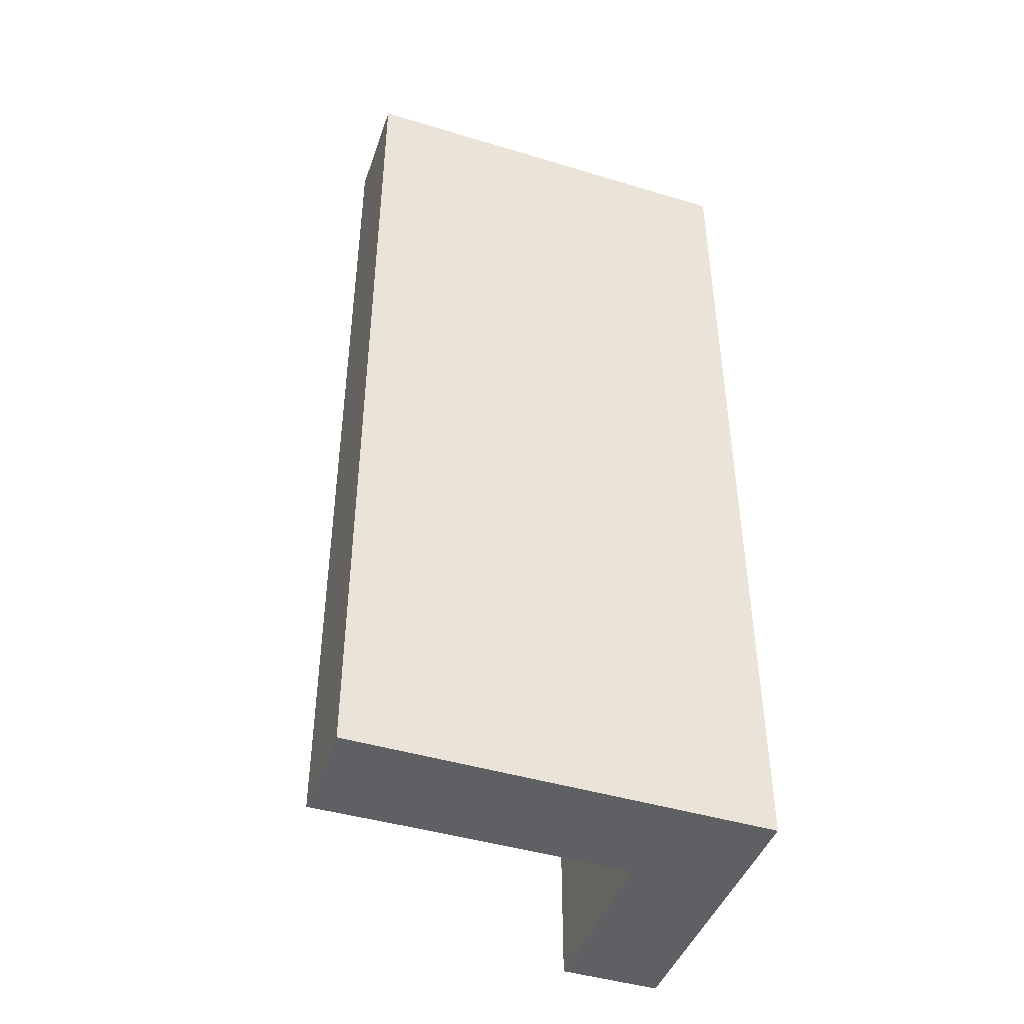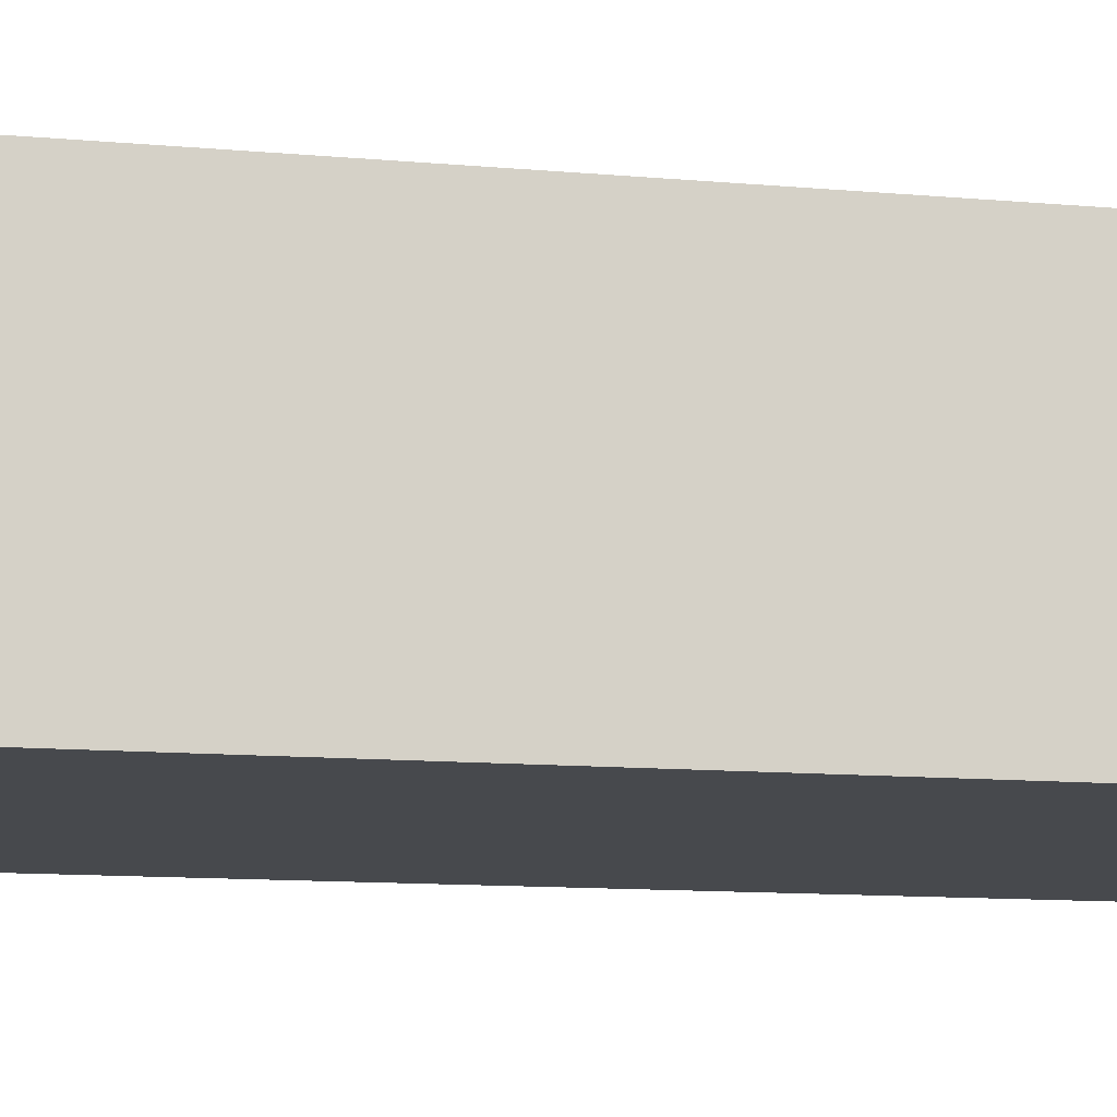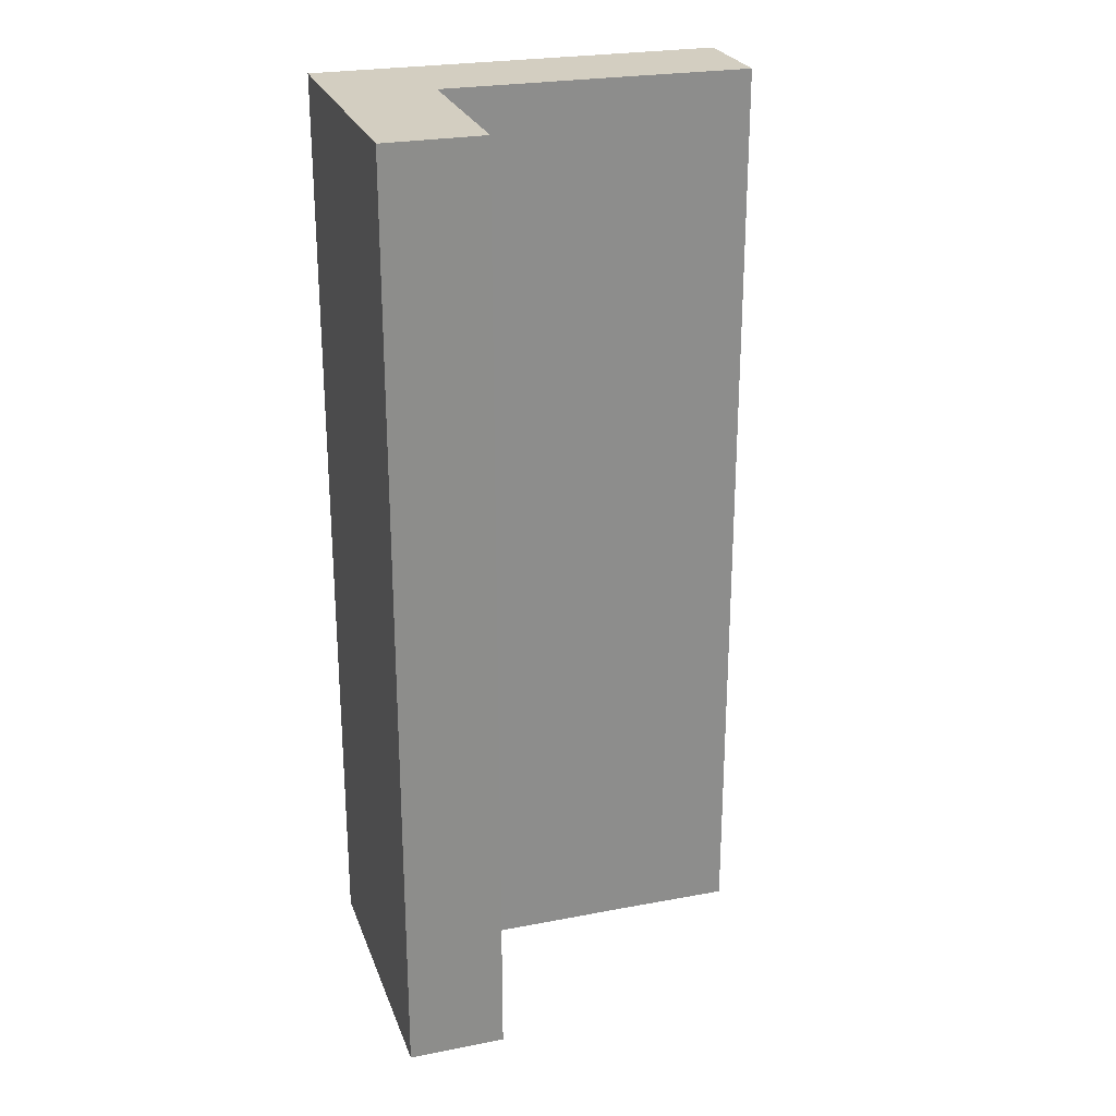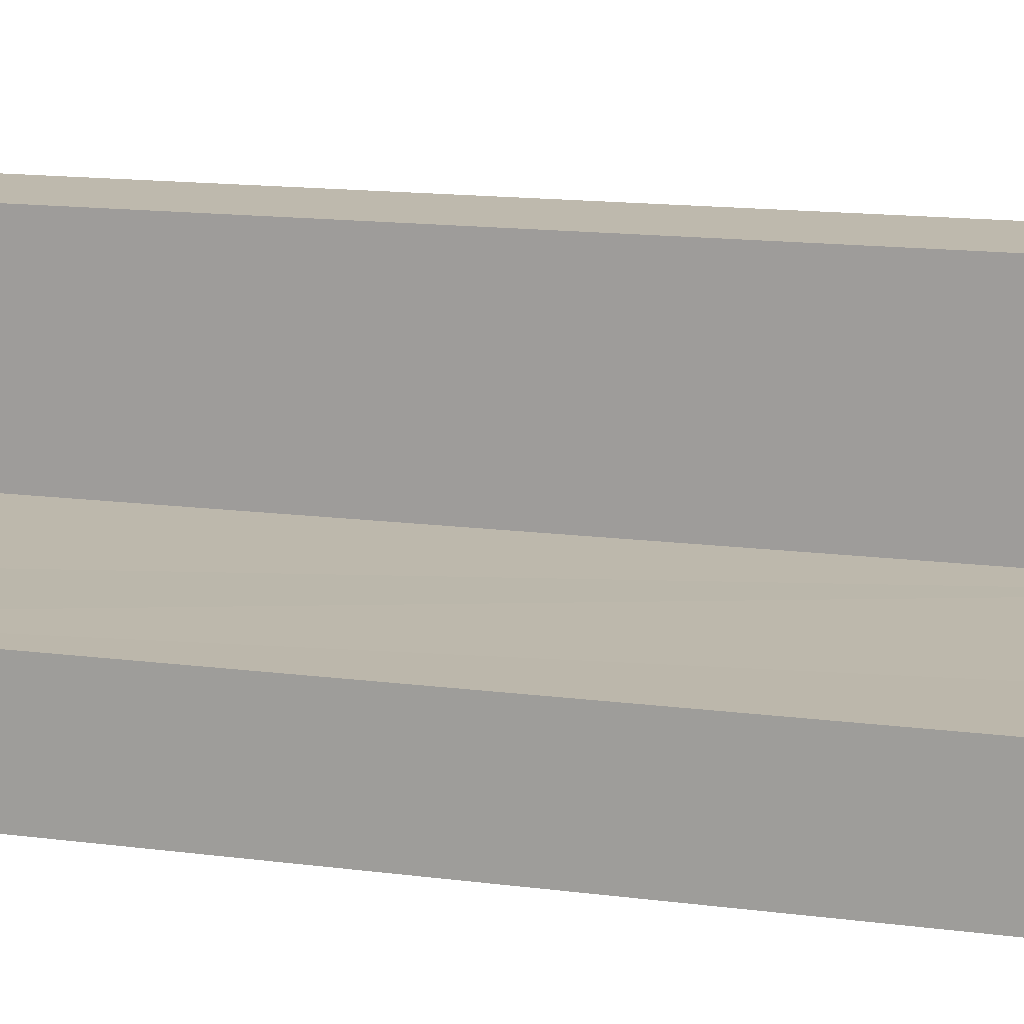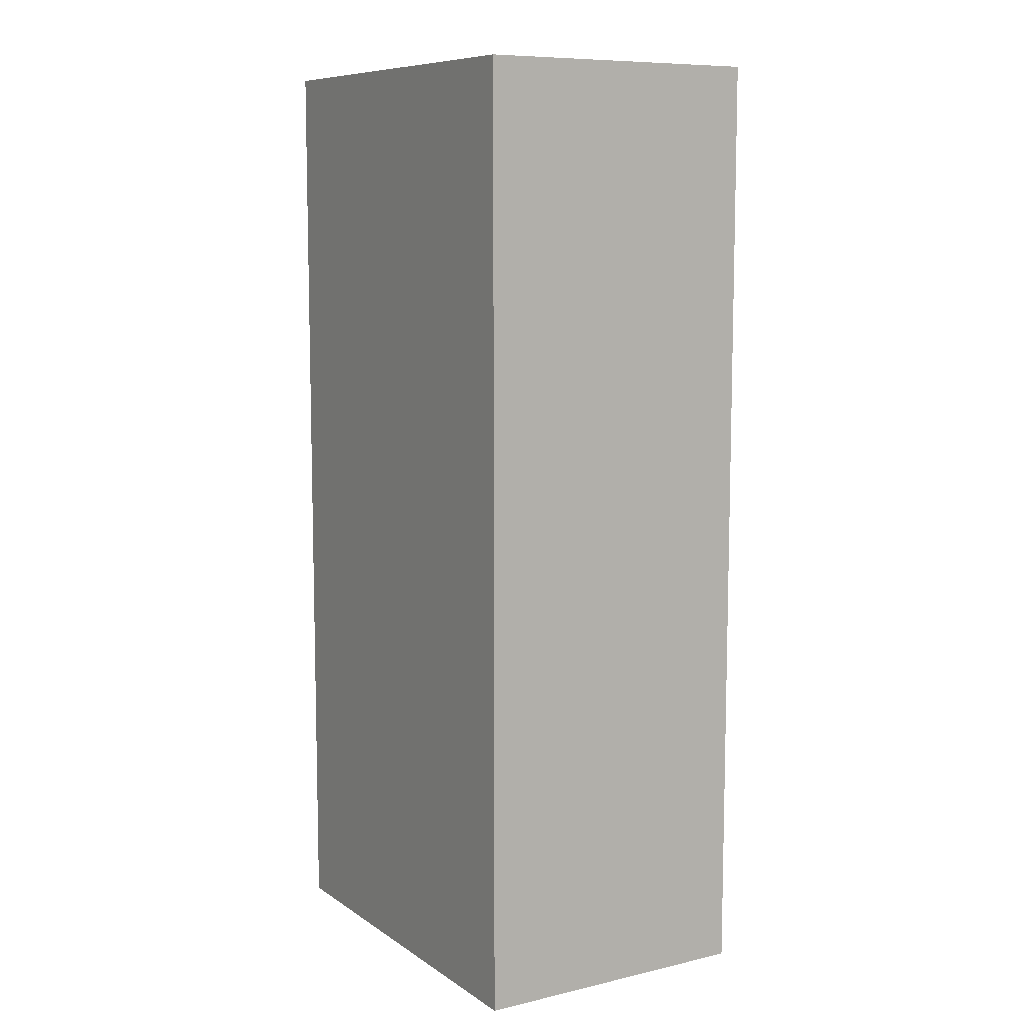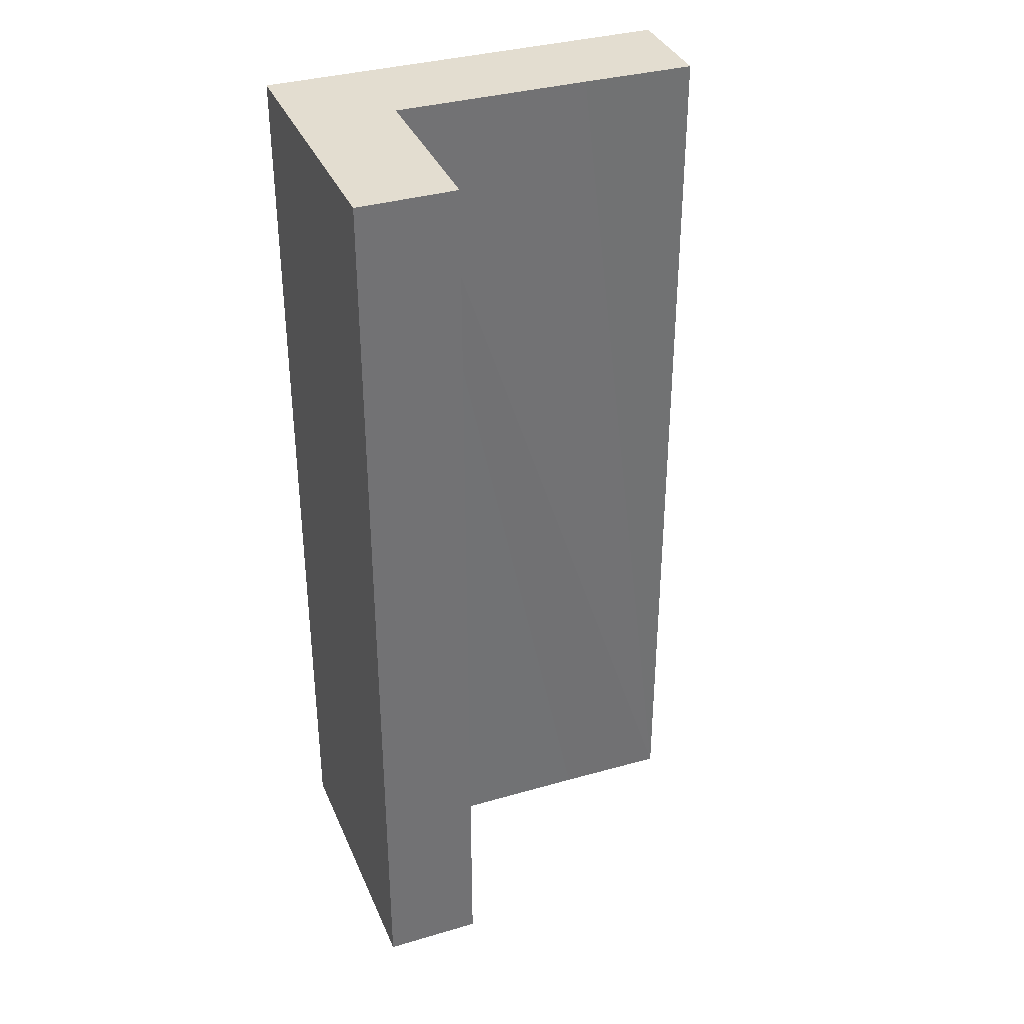
<metadata>
{"format":"obj","ext":"obj","renderer":"f3d","projection":"perspective","resolution":1024,"background":"white","views":[{"elev":-44.7,"azim":161.8,"up":"+Y"},{"elev":-11.3,"azim":-102.7,"up":"+Z"},{"elev":25.2,"azim":-16.3,"up":"+Y"},{"elev":13.9,"azim":106.6,"up":"+Z"},{"elev":9.0,"azim":-120.1,"up":"+Y"},{"elev":35.5,"azim":-19.9,"up":"+Y"}]}
</metadata>
<code>
v  0.084 13.16 4.016
v  1.42 13.16 1.414
v  0 13.16 8.058e-16
v  1.454 13.16 3.984
v  4.121 13.16 -0.082
v  4.168 13.16 1.365
v  5.74 13.16 -0.114
v  5.751 13.16 1.353
v  5.751 -8.285e-17 1.353
v  5.74 6.98e-18 -0.114
v  1.454 -2.44e-16 3.984
v  1.42 -8.658e-17 1.414
v  0 0 0
v  4.121 5.021e-18 -0.082
v  0.084 -2.459e-16 4.016
v  4.168 -8.358e-17 1.365
g defaultobject
f 1 2 3
f 2 1 4
f 2 5 3
f 5 2 6
f 5 6 7
f 7 6 8
f 9 7 8
f 7 9 10
f 11 2 4
f 2 11 12
f 10 5 7
f 5 10 3
f 3 10 13
f 13 10 14
f 13 1 3
f 1 13 15
f 15 4 1
f 4 15 11
f 6 9 8
f 9 6 2
f 9 2 16
f 16 2 12
f 10 16 12
f 16 10 9
f 13 12 15
f 12 13 14
f 12 14 10
f 15 12 11

</code>
